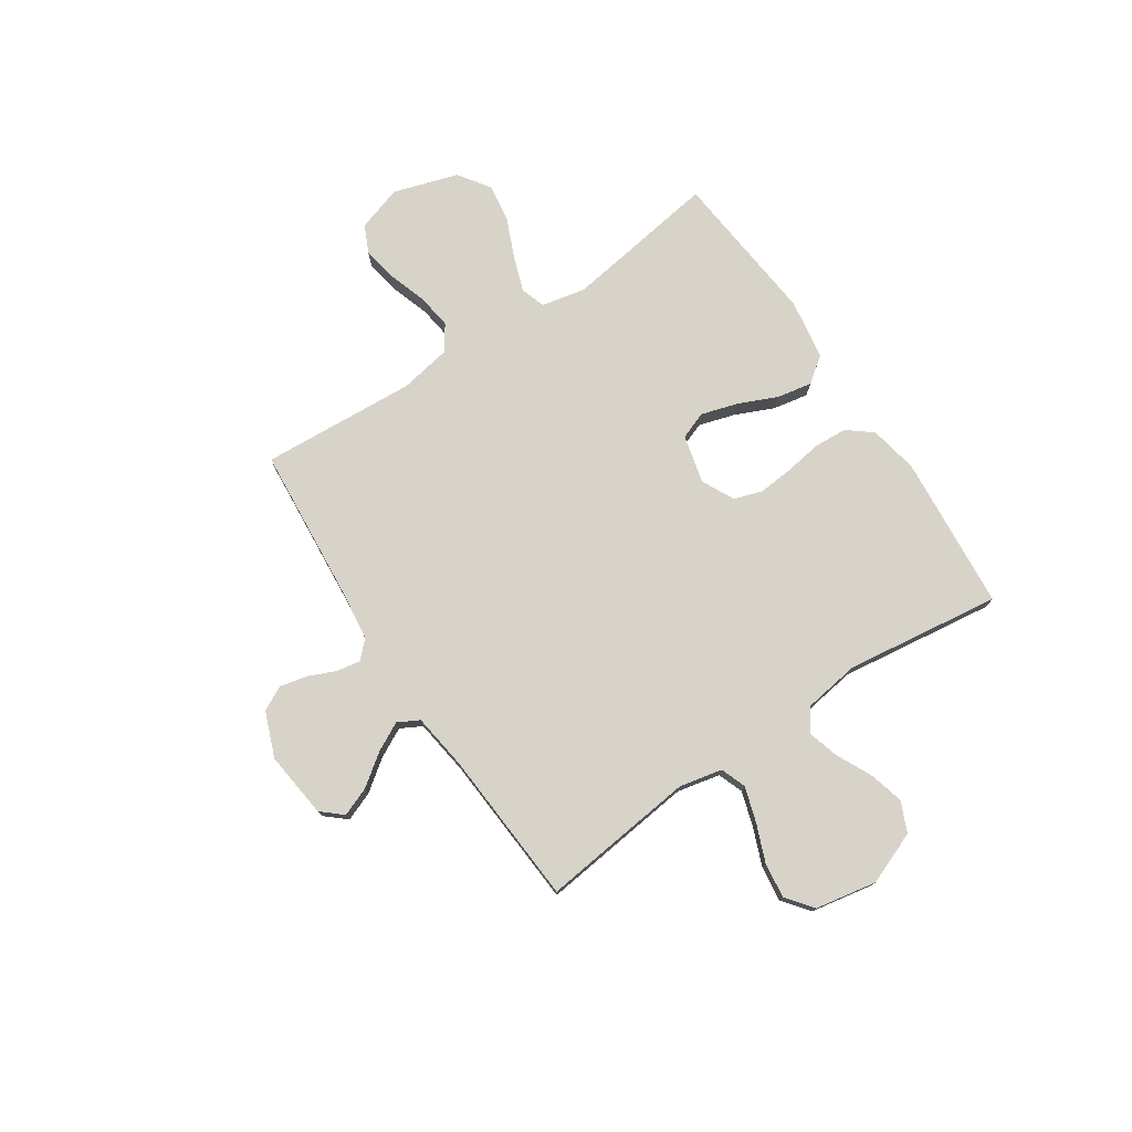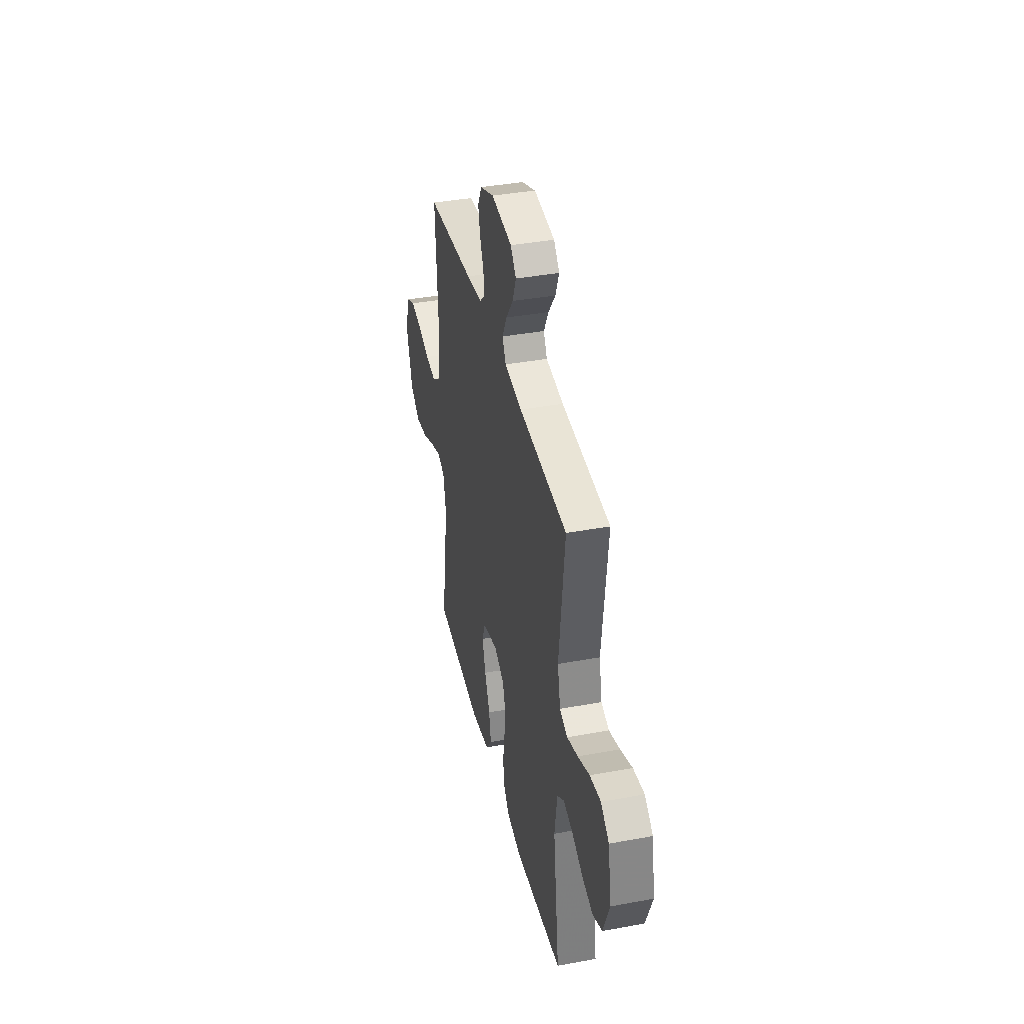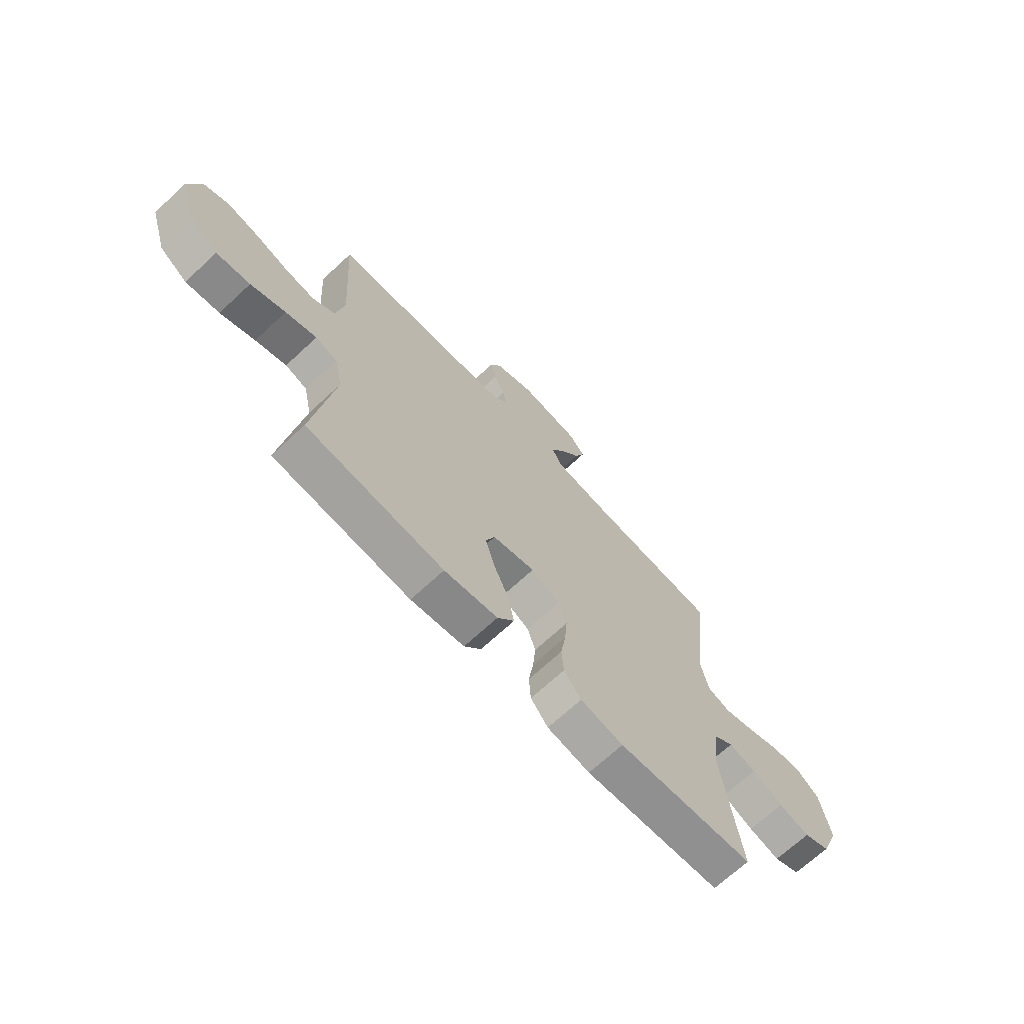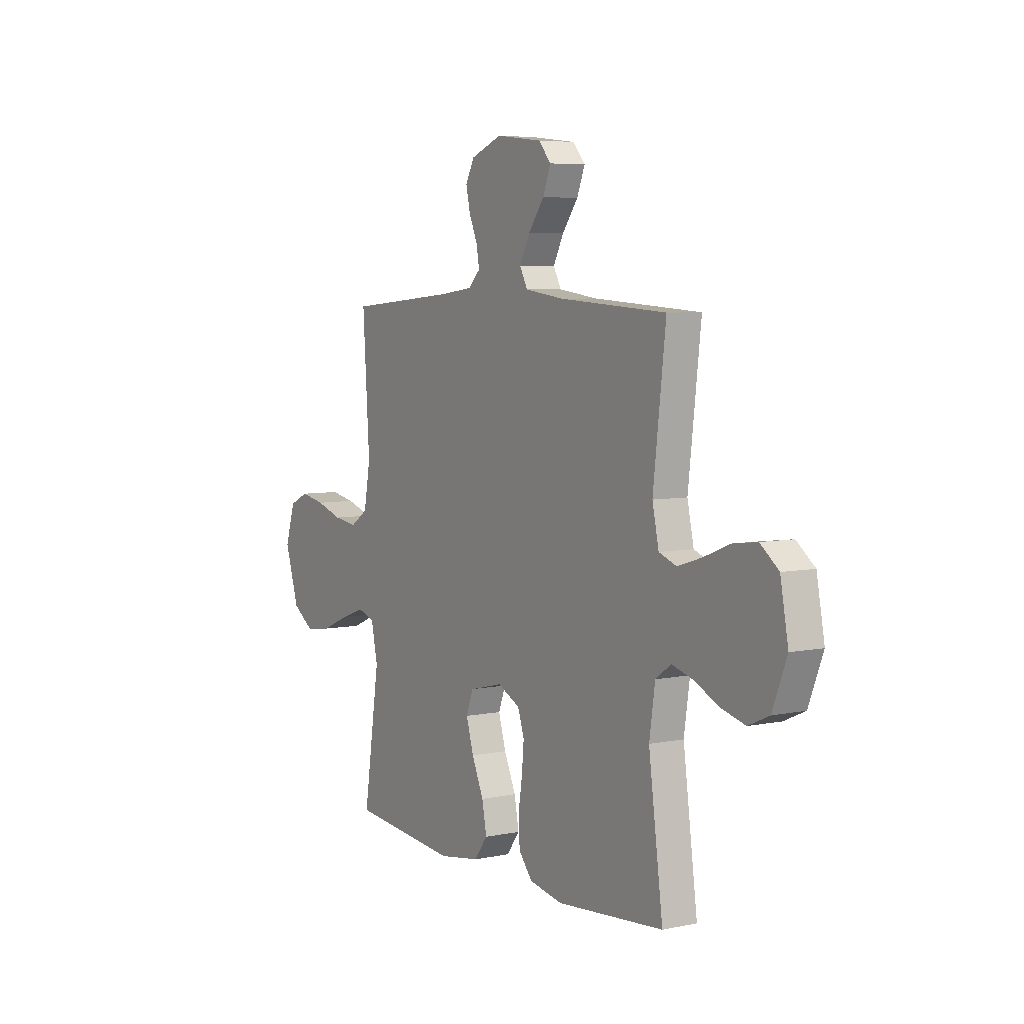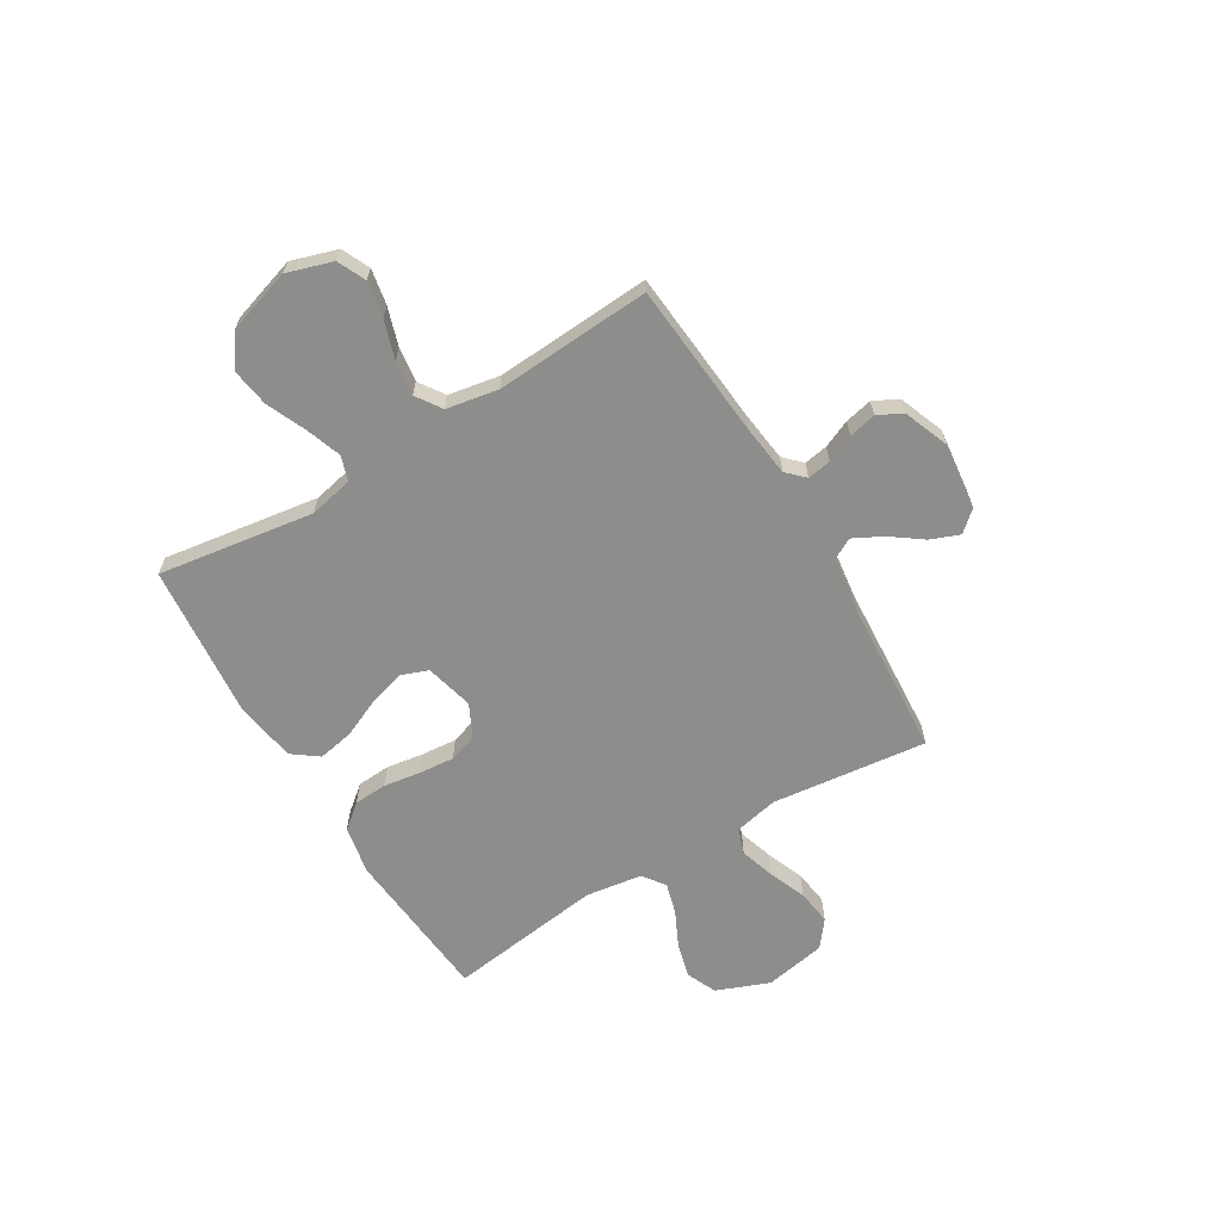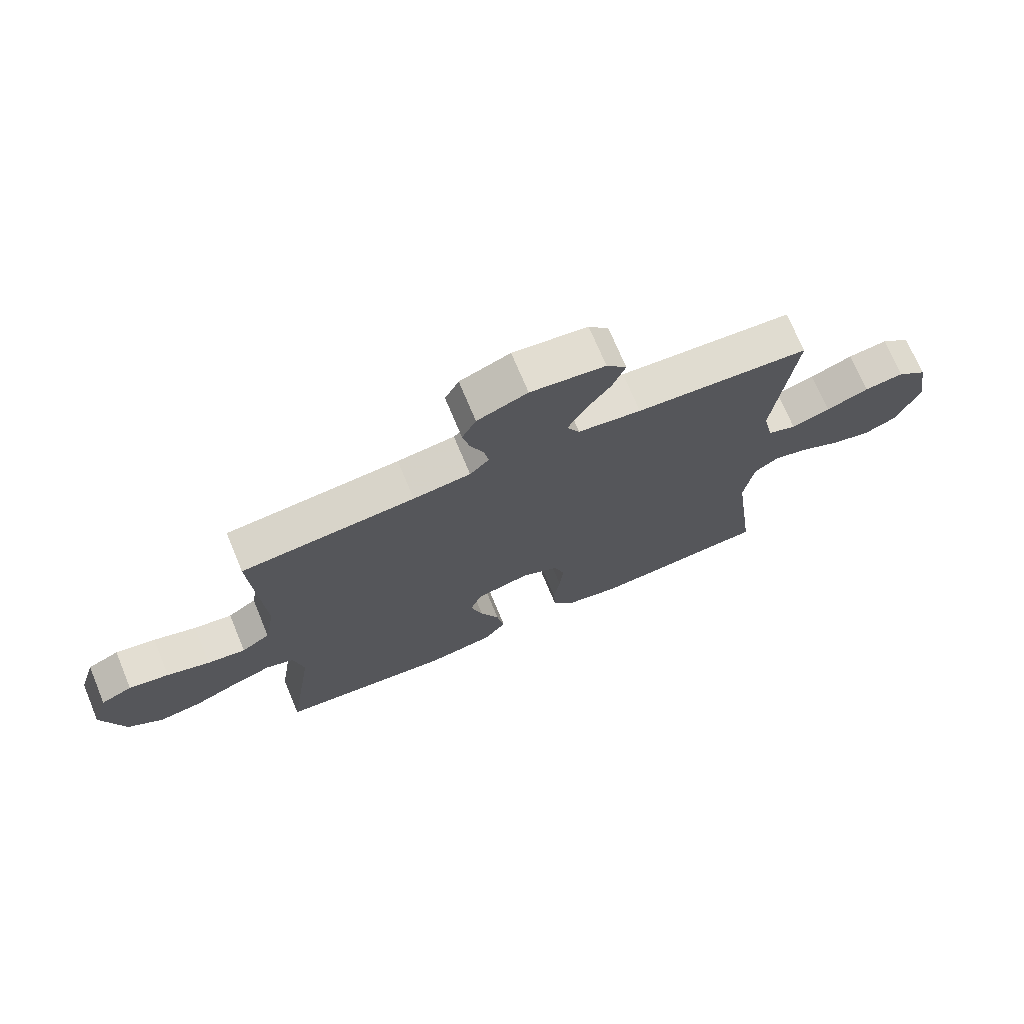
<metadata>
{"format":"obj","ext":"obj","renderer":"f3d","projection":"perspective","resolution":1024,"background":"white","views":[{"elev":76.2,"azim":56.3,"up":"+Y"},{"elev":38.5,"azim":76.9,"up":"+Z"},{"elev":-69.1,"azim":-47.1,"up":"+Z"},{"elev":5.8,"azim":57.7,"up":"+Z"},{"elev":-64.4,"azim":-58.9,"up":"+Y"},{"elev":71.9,"azim":-22.6,"up":"+Z"}]}
</metadata>
<code>
v -0.5 0.07 -0.5
v -0.455 0.07 -0.2
v -0.473 0.07 -0.115
v -0.521 0.07 -0.099
v -0.589 0.07 -0.123
v -0.665 0.07 -0.156
v -0.739 0.07 -0.167
v -0.8 0.07 -0.125
v -0.839 0.07 0
v -0.811 0.07 0.088
v -0.757 0.07 0.113
v -0.688 0.07 0.1
v -0.614 0.07 0.076
v -0.548 0.07 0.067
v -0.499 0.07 0.1
v -0.481 0.07 0.2
v -0.5 0.07 0.5
v -0.2 0.07 0.525
v -0.101 0.07 0.537
v -0.068 0.07 0.57
v -0.076 0.07 0.616
v -0.099 0.07 0.669
v -0.111 0.07 0.722
v -0.087 0.07 0.769
v 0 0.07 0.803
v 0.129 0.07 0.788
v 0.164 0.07 0.748
v 0.142 0.07 0.692
v 0.098 0.07 0.632
v 0.069 0.07 0.576
v 0.091 0.07 0.535
v 0.2 0.07 0.52
v 0.5 0.07 0.5
v 0.465 0.07 0.2
v 0.483 0.07 0.117
v 0.532 0.07 0.099
v 0.599 0.07 0.12
v 0.672 0.07 0.149
v 0.74 0.07 0.158
v 0.791 0.07 0.118
v 0.813 0.07 0
v 0.773 0.07 -0.102
v 0.715 0.07 -0.128
v 0.647 0.07 -0.11
v 0.579 0.07 -0.077
v 0.519 0.07 -0.06
v 0.476 0.07 -0.091
v 0.46 0.07 -0.2
v 0.5 0.07 -0.5
v 0.2 0.07 -0.526
v 0.106 0.07 -0.508
v 0.068 0.07 -0.461
v 0.064 0.07 -0.397
v 0.075 0.07 -0.325
v 0.081 0.07 -0.257
v 0.063 0.07 -0.202
v 0 0.07 -0.171
v -0.093 0.07 -0.194
v -0.113 0.07 -0.247
v -0.092 0.07 -0.317
v -0.059 0.07 -0.392
v -0.046 0.07 -0.46
v -0.083 0.07 -0.51
v -0.2 0.07 -0.529
v -0.5 0 -0.5
v -0.455 0 -0.2
v -0.473 0 -0.115
v -0.521 0 -0.099
v -0.589 0 -0.123
v -0.665 0 -0.156
v -0.739 0 -0.167
v -0.8 0 -0.125
v -0.839 0 0
v -0.811 0 0.088
v -0.757 0 0.113
v -0.688 0 0.1
v -0.614 0 0.076
v -0.548 0 0.067
v -0.499 0 0.1
v -0.481 0 0.2
v -0.5 0 0.5
v -0.2 0 0.525
v -0.101 0 0.537
v -0.068 0 0.57
v -0.076 0 0.616
v -0.099 0 0.669
v -0.111 0 0.722
v -0.087 0 0.769
v 0 0 0.803
v 0.129 0 0.788
v 0.164 0 0.748
v 0.142 0 0.692
v 0.098 0 0.632
v 0.069 0 0.576
v 0.091 0 0.535
v 0.2 0 0.52
v 0.5 0 0.5
v 0.465 0 0.2
v 0.483 0 0.117
v 0.532 0 0.099
v 0.599 0 0.12
v 0.672 0 0.149
v 0.74 0 0.158
v 0.791 0 0.118
v 0.813 0 0
v 0.773 0 -0.102
v 0.715 0 -0.128
v 0.647 0 -0.11
v 0.579 0 -0.077
v 0.519 0 -0.06
v 0.476 0 -0.091
v 0.46 0 -0.2
v 0.5 0 -0.5
v 0.2 0 -0.526
v 0.106 0 -0.508
v 0.068 0 -0.461
v 0.064 0 -0.397
v 0.075 0 -0.325
v 0.081 0 -0.257
v 0.063 0 -0.202
v 0 0 -0.171
v -0.093 0 -0.194
v -0.113 0 -0.247
v -0.092 0 -0.317
v -0.059 0 -0.392
v -0.046 0 -0.46
v -0.083 0 -0.51
v -0.2 0 -0.529
f 63 64 1 2
f 60 61 62 63
f 59 60 63 2
f 58 59 2 3
f 57 58 3 4
f 51 52 53 54
f 51 54 55
f 48 49 50 51
f 47 48 51 55
f 46 47 55 56
f 42 43 44 45
f 42 45 46
f 41 42 46
f 40 41 46
f 37 38 39 40
f 36 37 40 46
f 35 36 46 56
f 32 33 34
f 31 32 34 35
f 26 27 28 29
f 26 29 30
f 25 26 30
f 24 25 30
f 21 22 23 24
f 20 21 24 30
f 19 20 30 31
f 16 17 18
f 15 16 18 19
f 10 11 12 13
f 10 13 14
f 9 10 14
f 8 9 14
f 5 6 7 8
f 4 5 8 14
f 57 4 14 15
f 31 35 56 57
f 15 19 31 57
f 66 65 128 127
f 127 126 125 124
f 66 127 124 123
f 67 66 123 122
f 68 67 122 121
f 118 117 116 115
f 119 118 115
f 115 114 113 112
f 119 115 112 111
f 120 119 111 110
f 109 108 107 106
f 110 109 106
f 110 106 105
f 110 105 104
f 104 103 102 101
f 110 104 101 100
f 120 110 100 99
f 98 97 96
f 99 98 96 95
f 93 92 91 90
f 94 93 90
f 94 90 89
f 94 89 88
f 88 87 86 85
f 94 88 85 84
f 95 94 84 83
f 82 81 80
f 83 82 80 79
f 77 76 75 74
f 78 77 74
f 78 74 73
f 78 73 72
f 72 71 70 69
f 78 72 69 68
f 79 78 68 121
f 121 120 99 95
f 121 95 83 79
f 1 65 66 2
f 2 66 67 3
f 3 67 68 4
f 4 68 69 5
f 5 69 70 6
f 6 70 71 7
f 7 71 72 8
f 8 72 73 9
f 9 73 74 10
f 10 74 75 11
f 11 75 76 12
f 12 76 77 13
f 13 77 78 14
f 14 78 79 15
f 15 79 80 16
f 16 80 81 17
f 17 81 82 18
f 18 82 83 19
f 19 83 84 20
f 20 84 85 21
f 21 85 86 22
f 22 86 87 23
f 23 87 88 24
f 24 88 89 25
f 25 89 90 26
f 26 90 91 27
f 27 91 92 28
f 28 92 93 29
f 29 93 94 30
f 30 94 95 31
f 31 95 96 32
f 32 96 97 33
f 33 97 98 34
f 34 98 99 35
f 35 99 100 36
f 36 100 101 37
f 37 101 102 38
f 38 102 103 39
f 39 103 104 40
f 40 104 105 41
f 41 105 106 42
f 42 106 107 43
f 43 107 108 44
f 44 108 109 45
f 45 109 110 46
f 46 110 111 47
f 47 111 112 48
f 48 112 113 49
f 49 113 114 50
f 50 114 115 51
f 51 115 116 52
f 52 116 117 53
f 53 117 118 54
f 54 118 119 55
f 55 119 120 56
f 56 120 121 57
f 57 121 122 58
f 58 122 123 59
f 59 123 124 60
f 60 124 125 61
f 61 125 126 62
f 62 126 127 63
f 63 127 128 64
f 64 128 65 1

</code>
